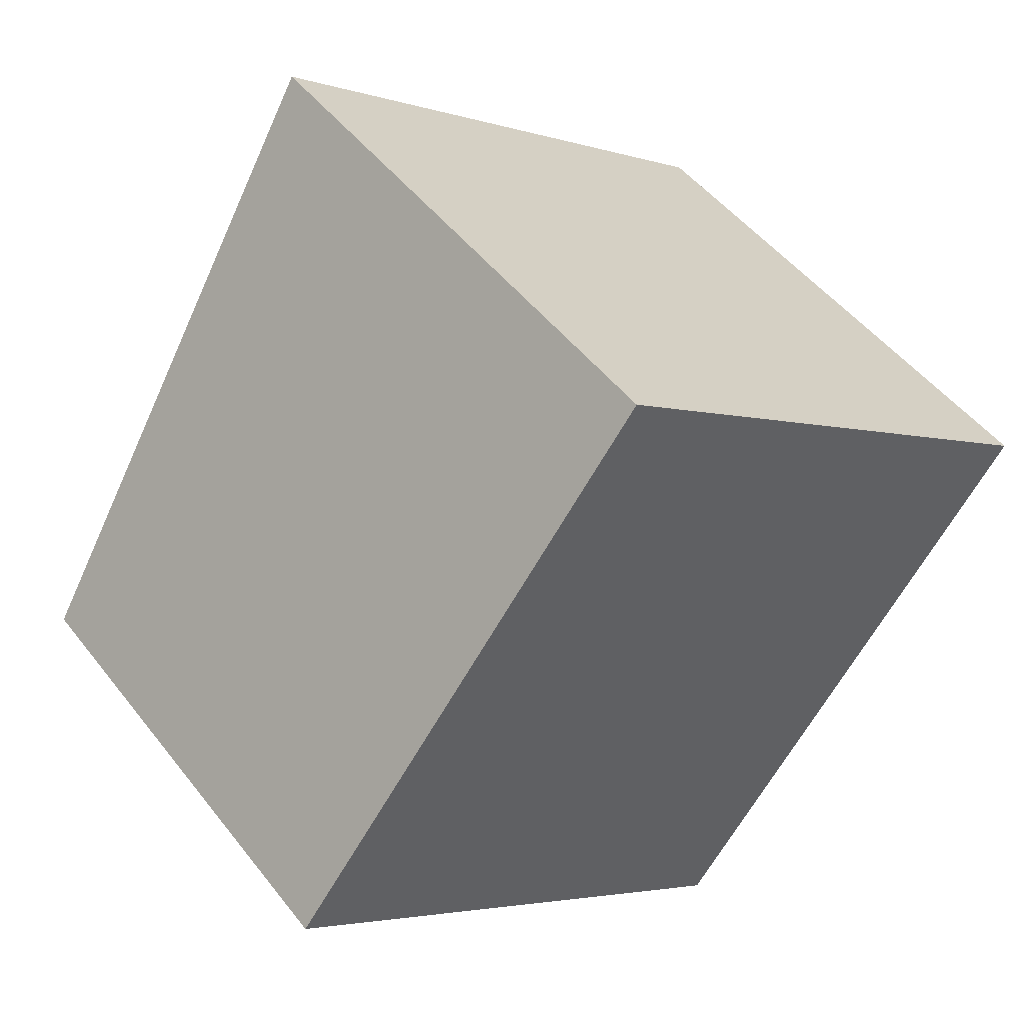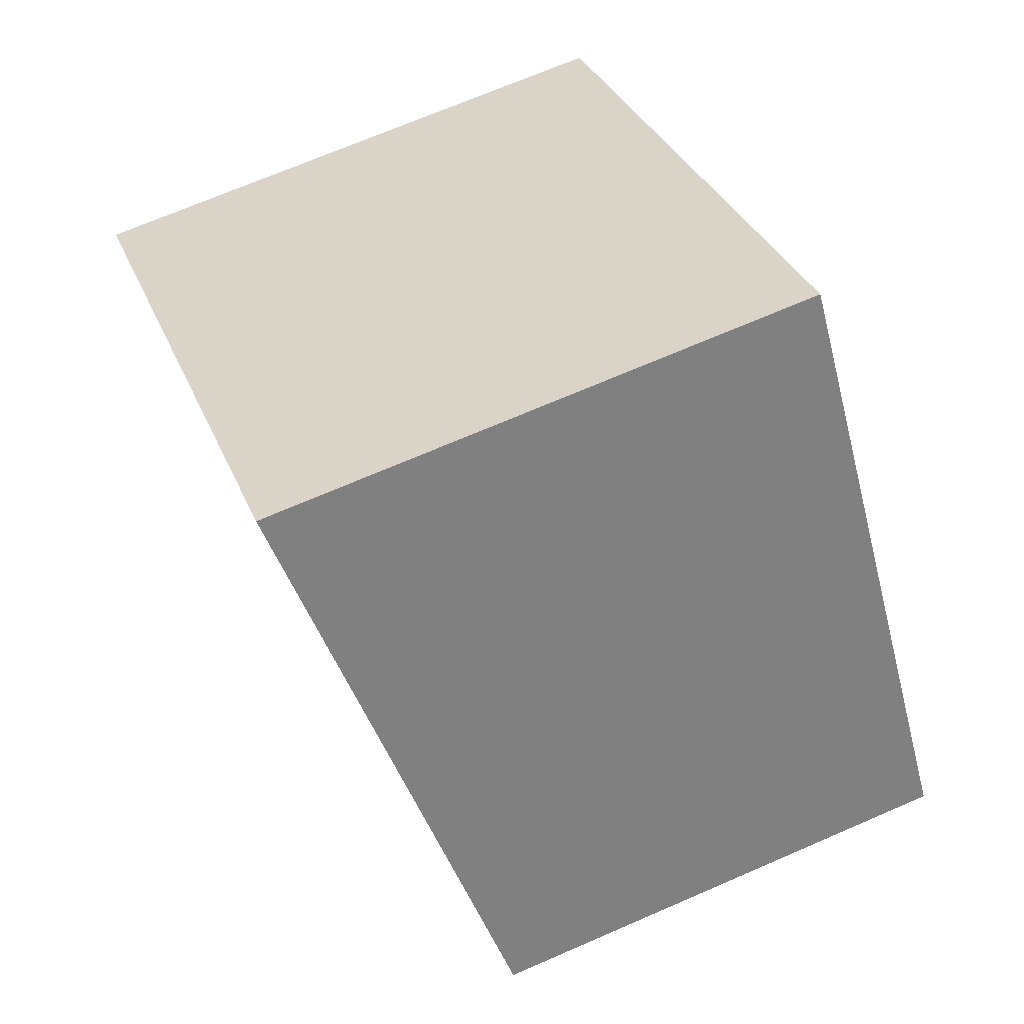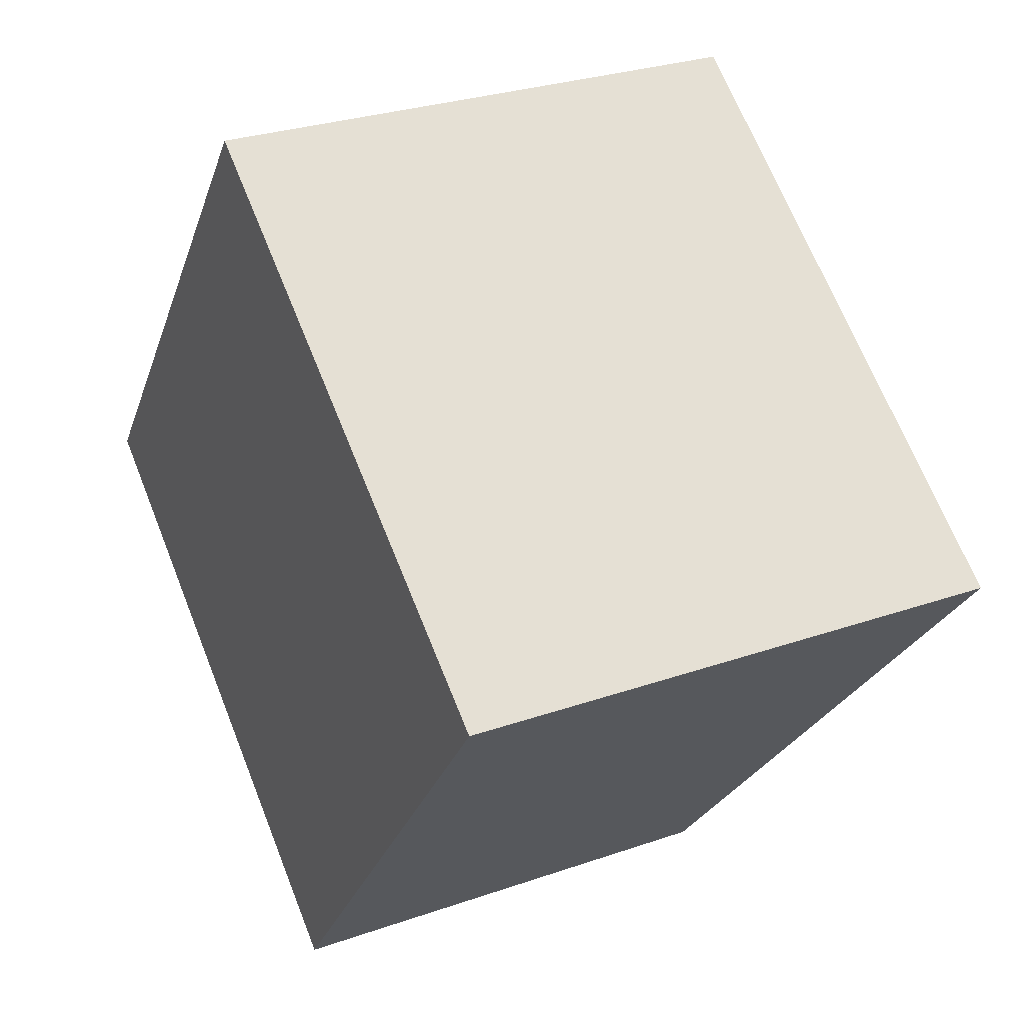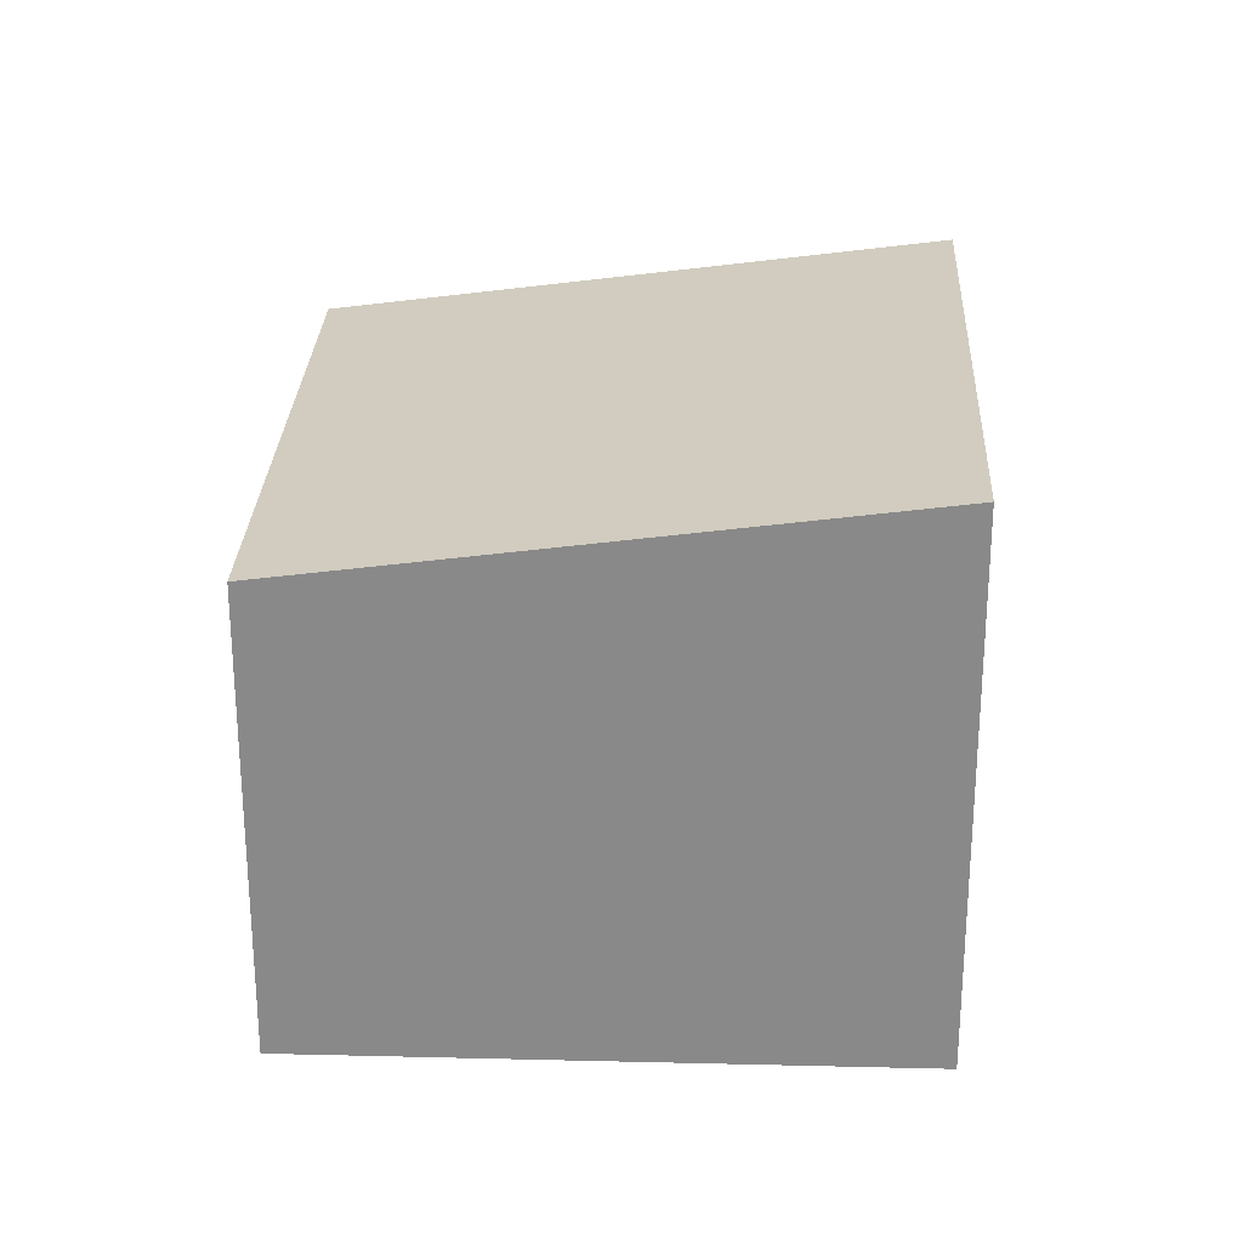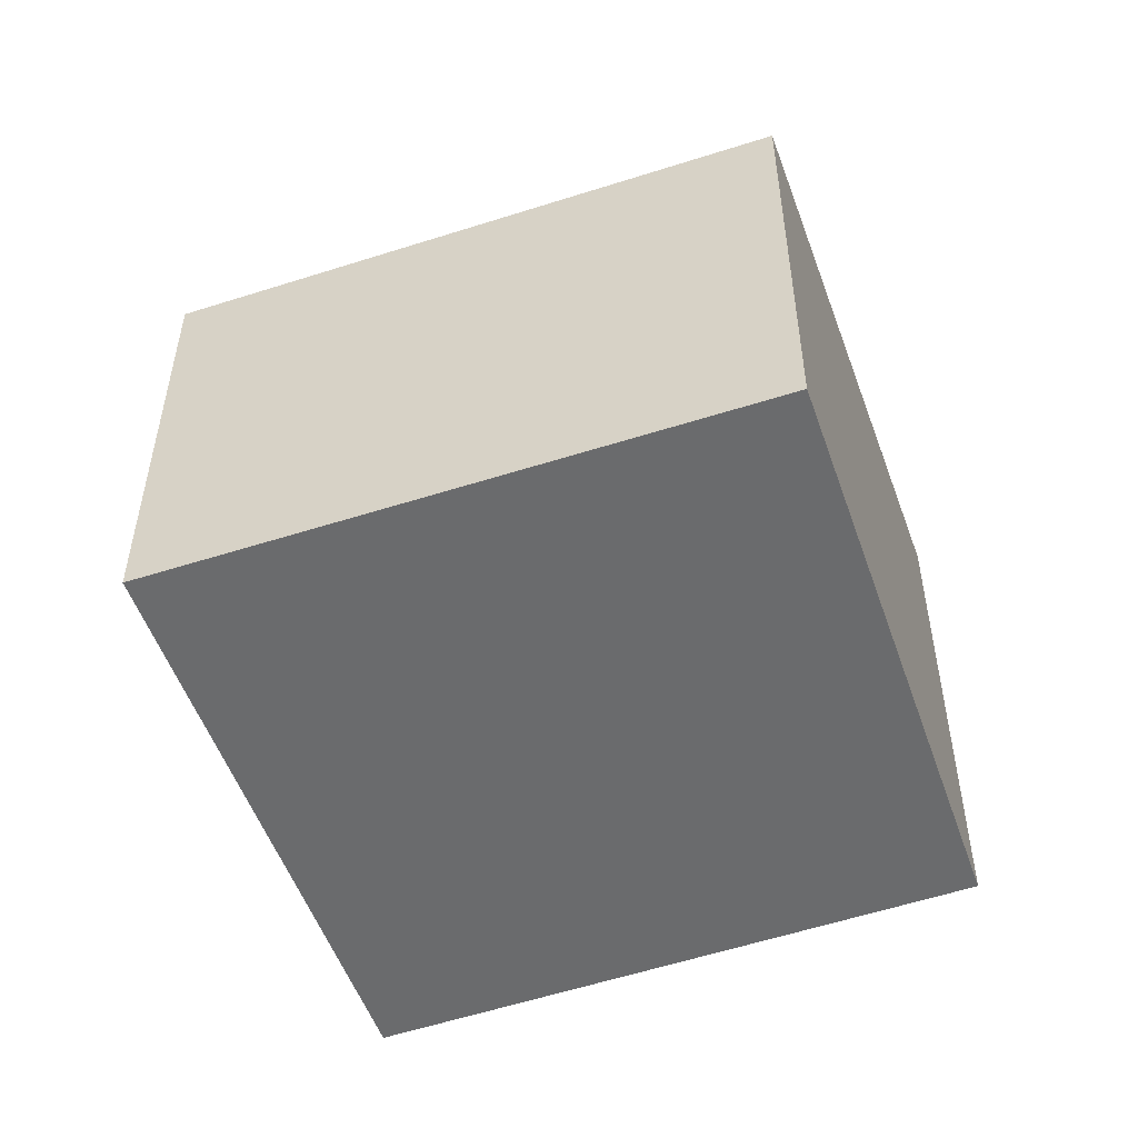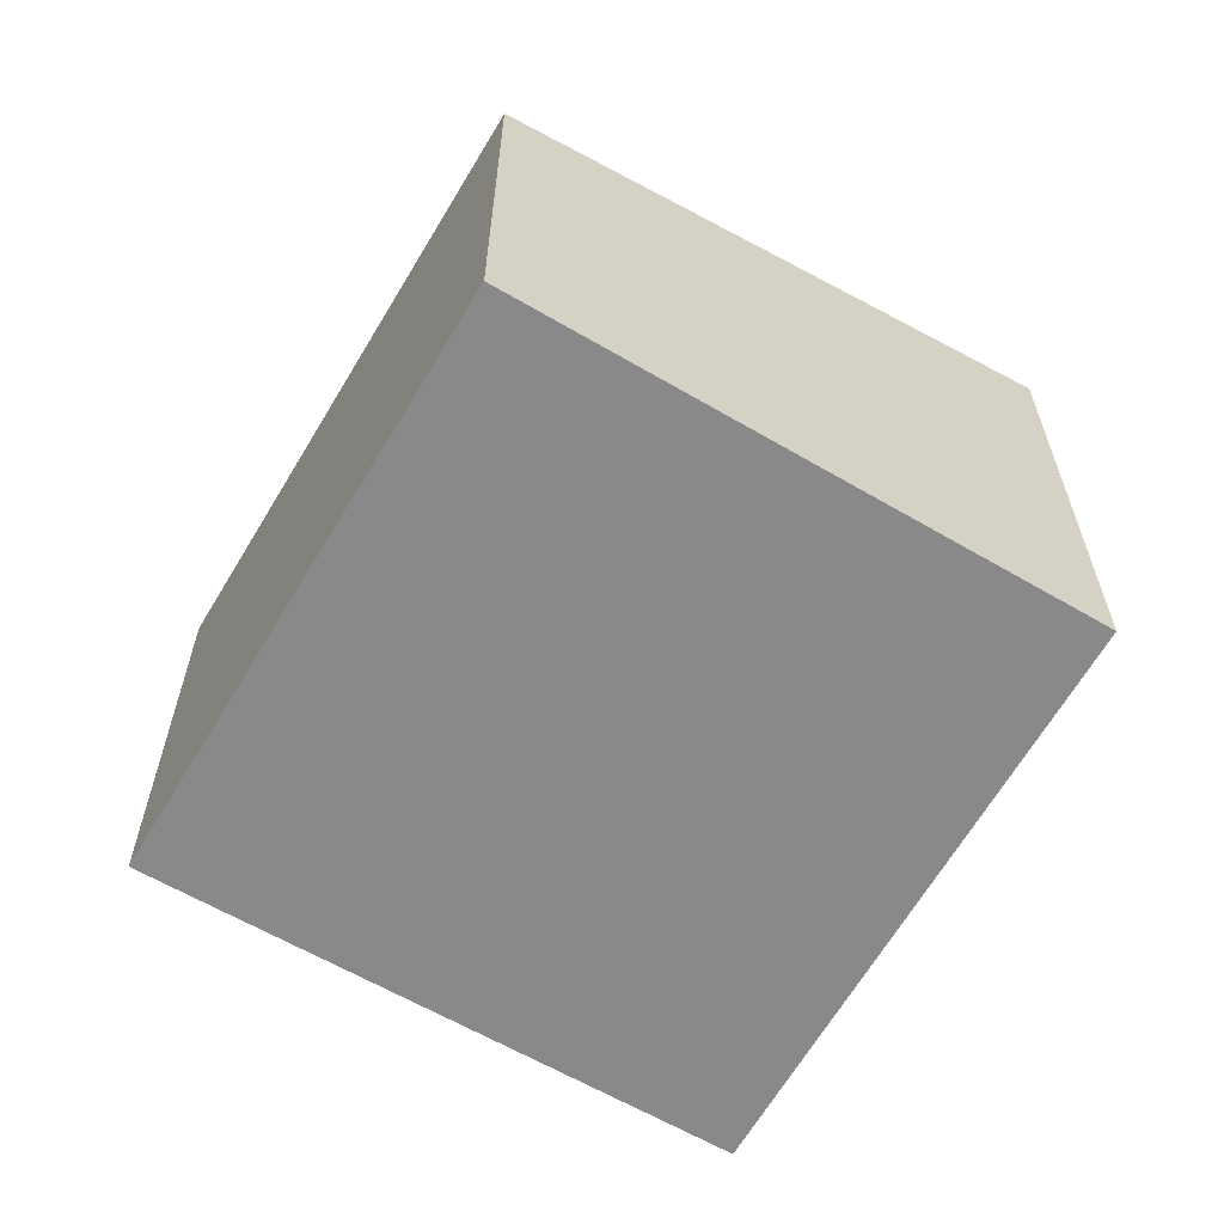
<metadata>
{"format":"obj","ext":"obj","renderer":"f3d","projection":"perspective","resolution":1024,"background":"white","views":[{"elev":48.9,"azim":-36.1,"up":"+Z"},{"elev":69.8,"azim":-113.5,"up":"+Z"},{"elev":28.5,"azim":62.3,"up":"+Z"},{"elev":26.6,"azim":-50.3,"up":"+Y"},{"elev":-53.2,"azim":-123.4,"up":"+Y"},{"elev":-63.3,"azim":-83.1,"up":"+Y"}]}
</metadata>
<code>
v  0 4.414 2.703e-16
v  8.401 5.204 1.045
v  4.795 4.414 -3.705
v  3.562 5.189 4.639
v  8.401 -6.399e-17 1.045
v  4.795 2.269e-16 -3.705
v  0 0 0
v  3.562 -2.841e-16 4.639
g defaultobject
f 1 2 3
f 2 1 4
f 5 3 2
f 3 5 6
f 6 1 3
f 1 6 7
f 1 8 4
f 8 1 7
f 4 5 2
f 5 4 8
f 8 6 5
f 6 8 7

</code>
